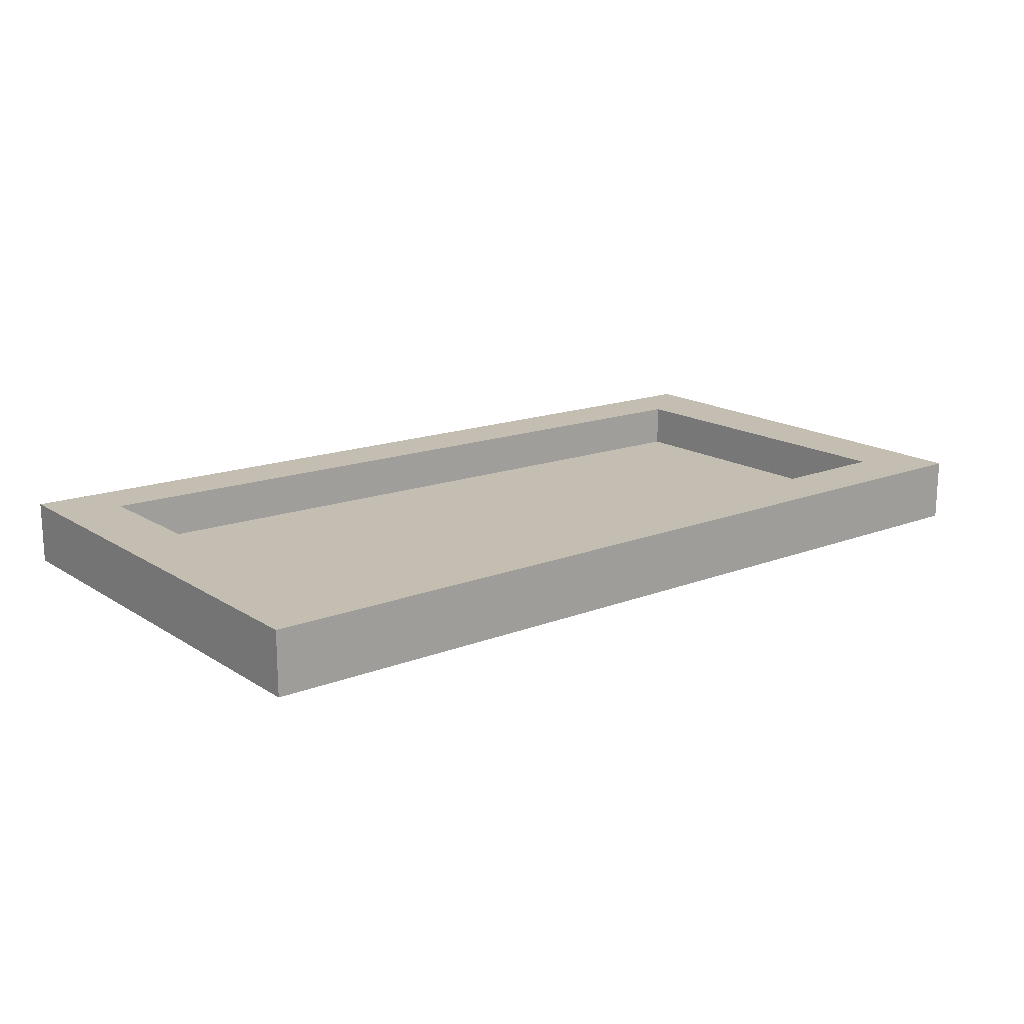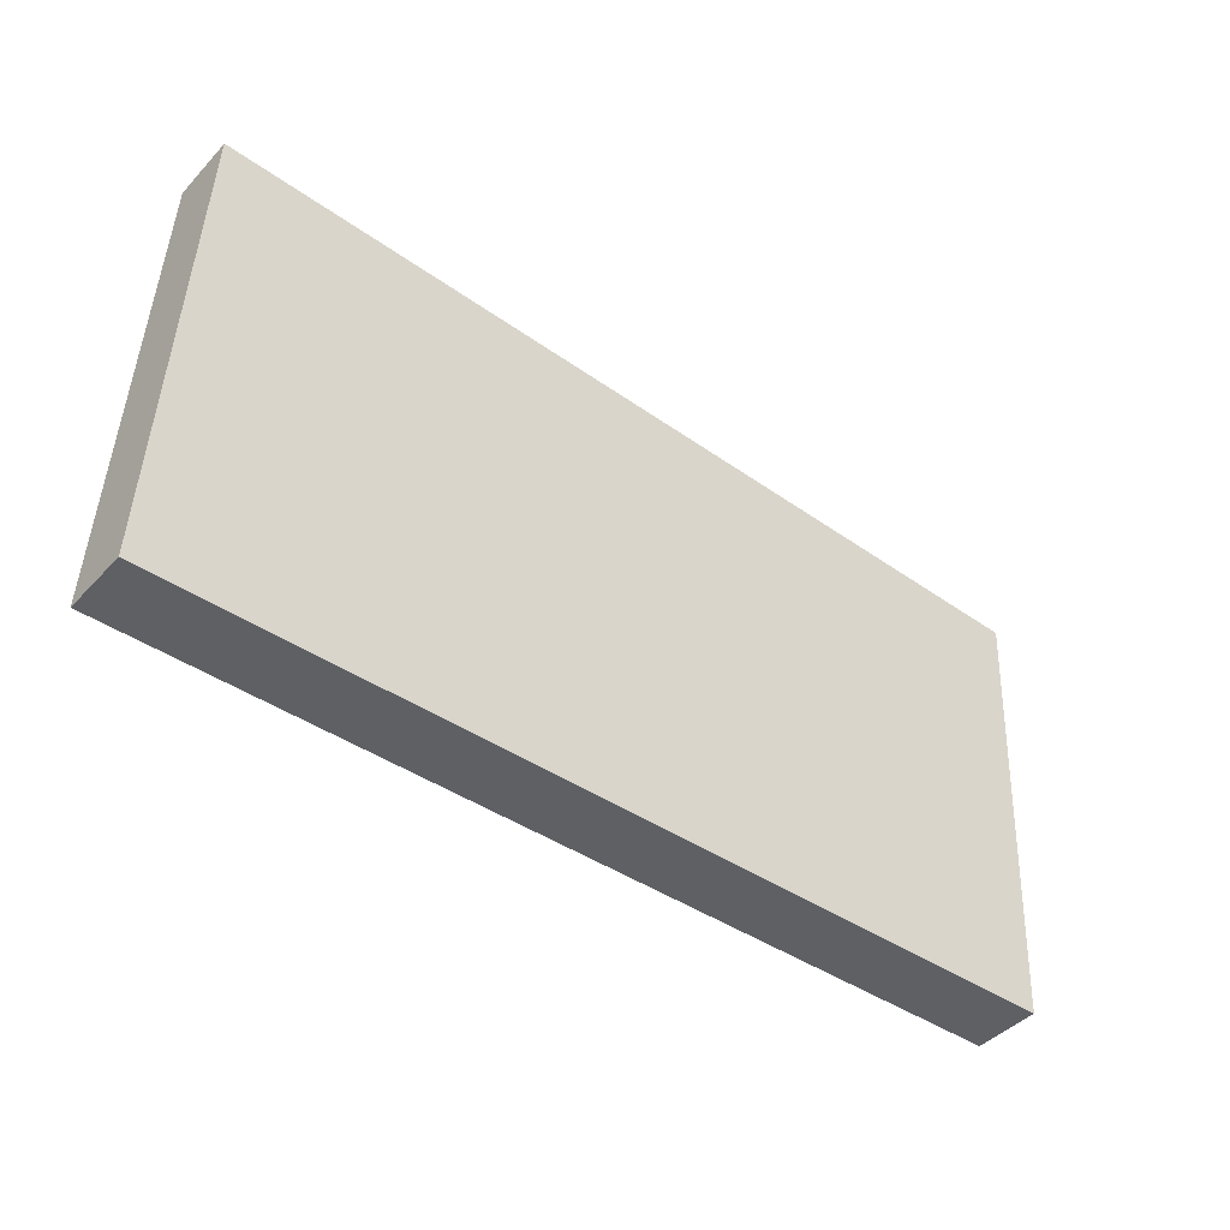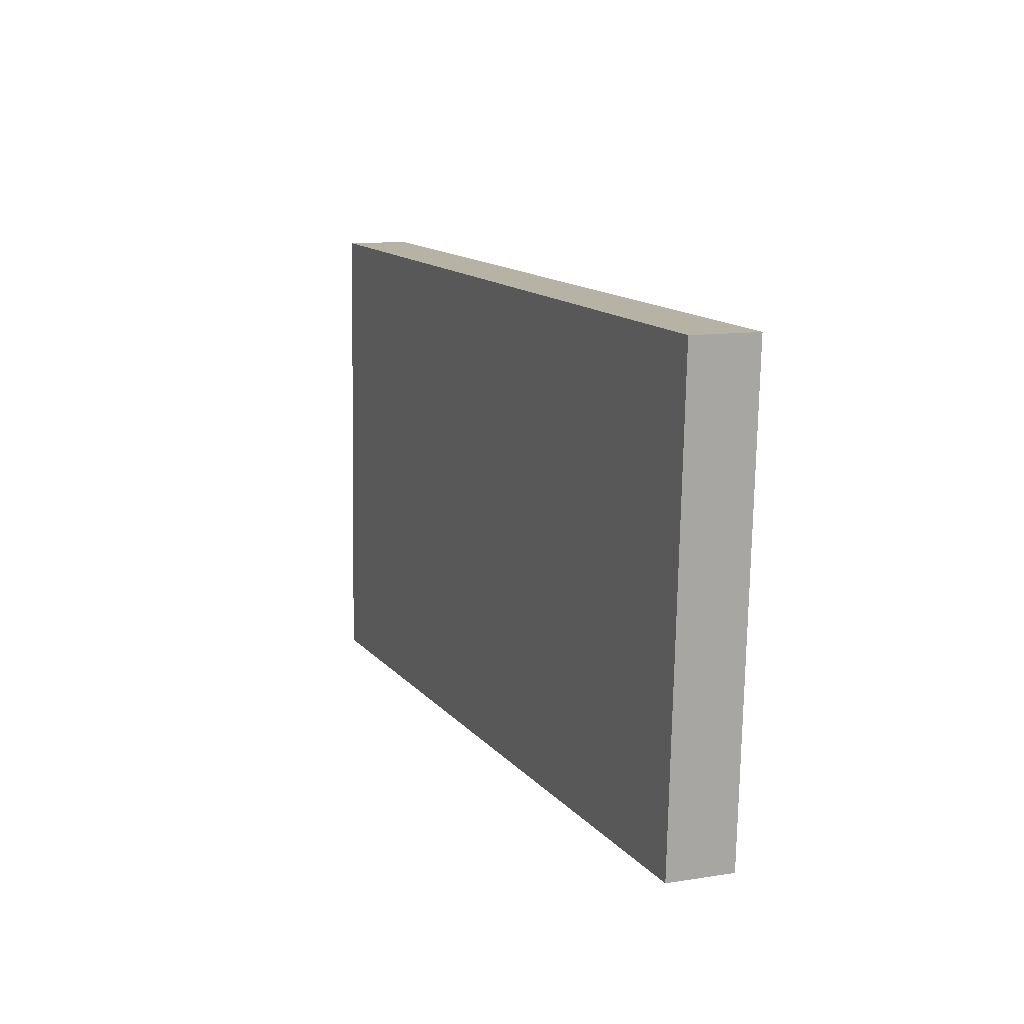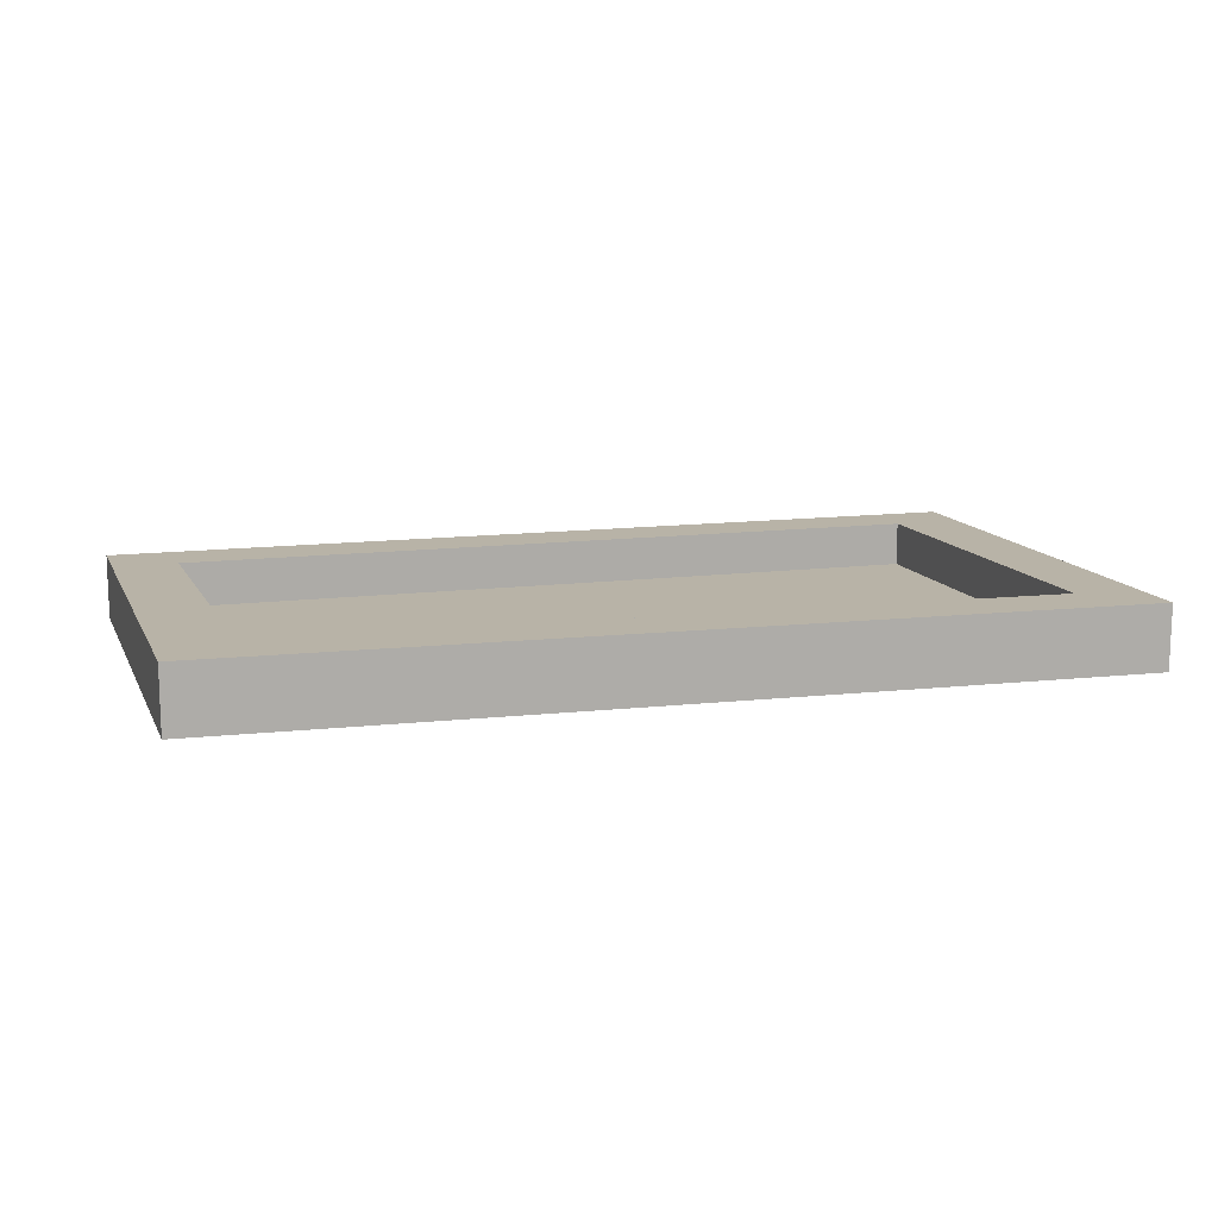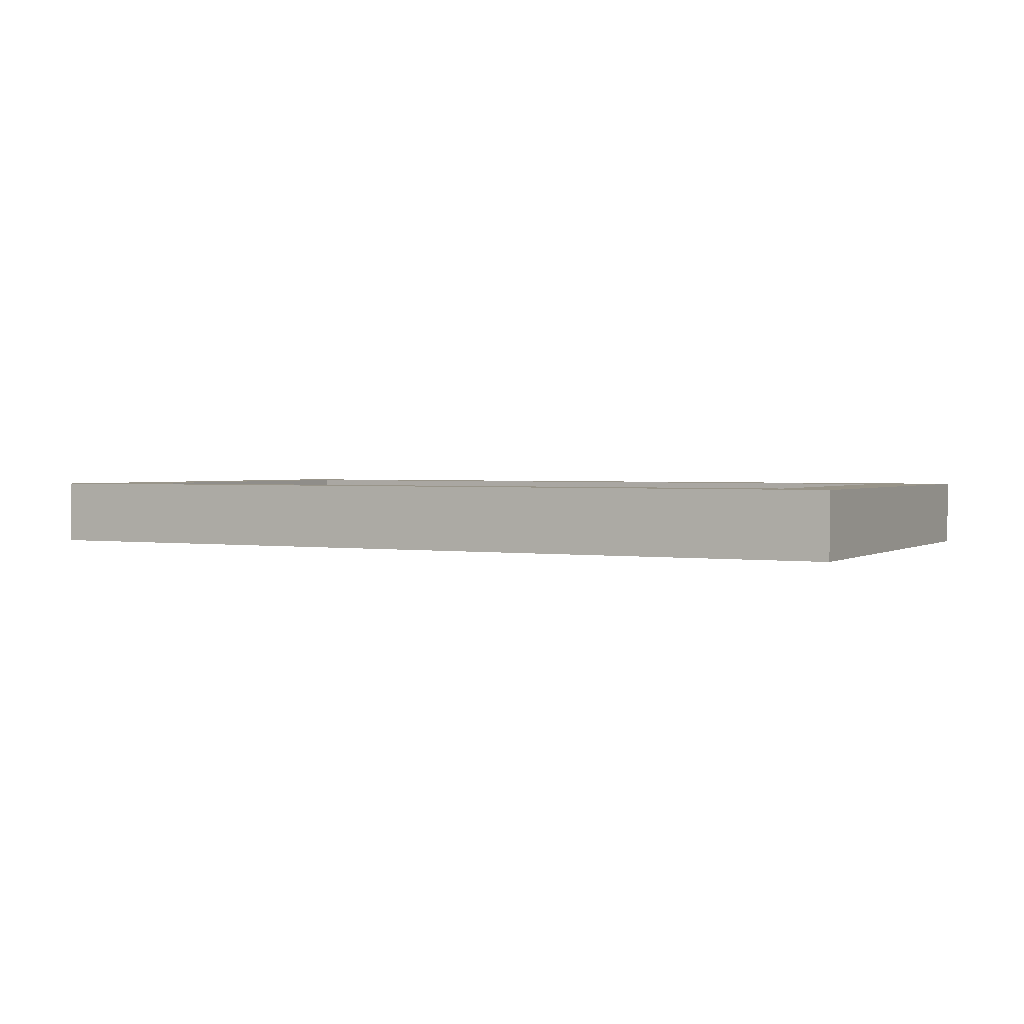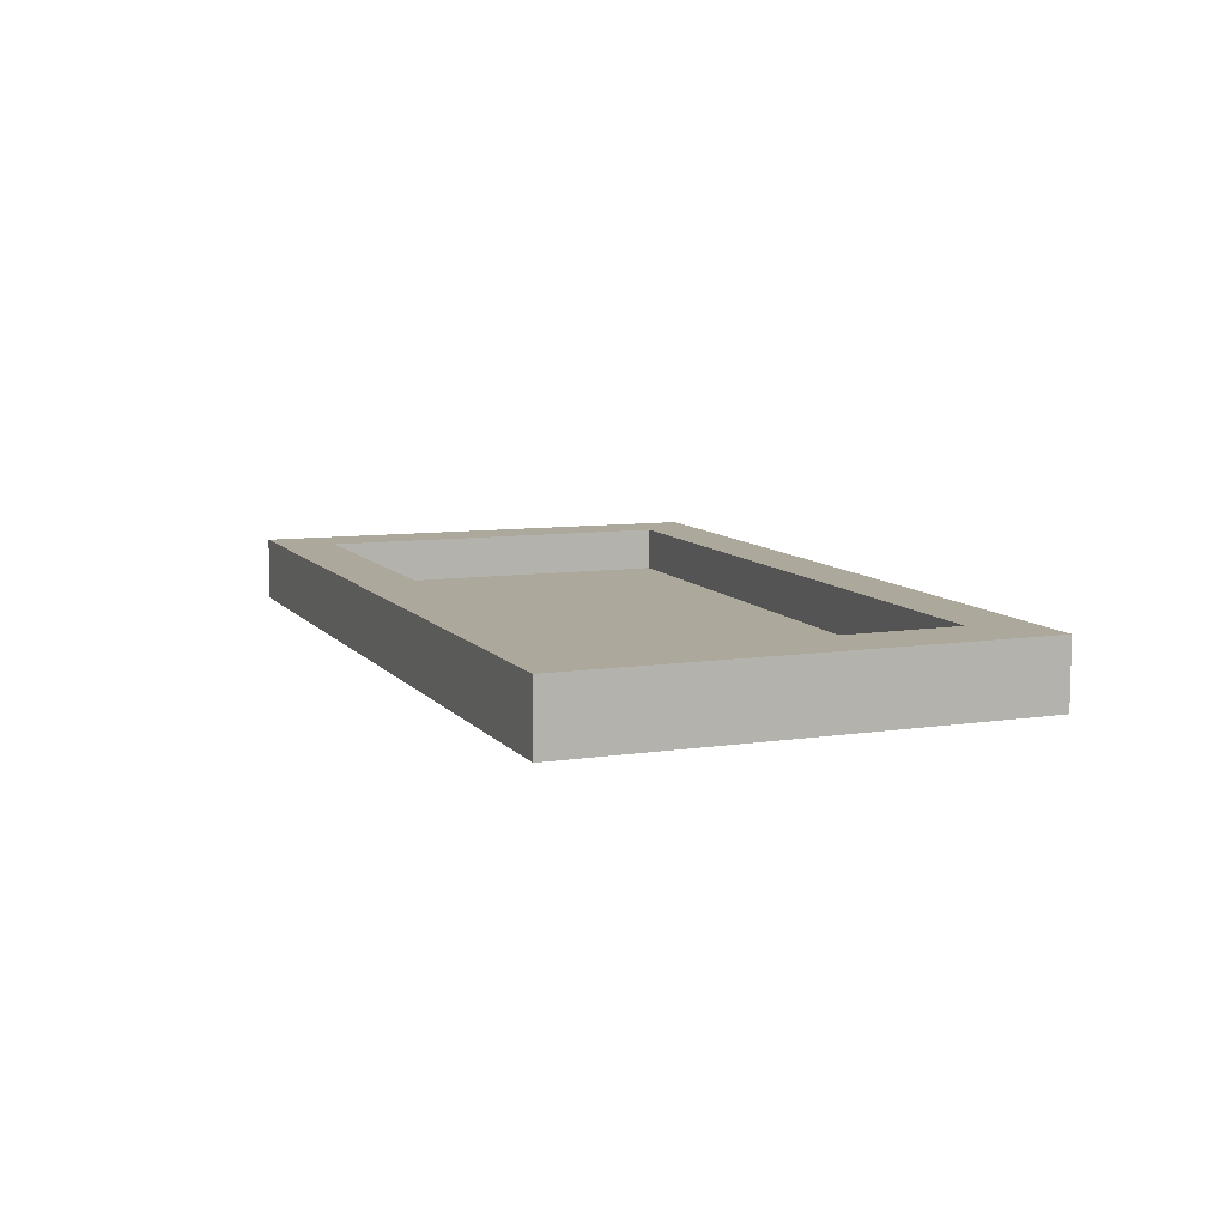
<metadata>
{"format":"obj","ext":"obj","renderer":"f3d","projection":"perspective","resolution":1024,"background":"white","views":[{"elev":17.2,"azim":143.6,"up":"+Z"},{"elev":-43.4,"azim":140.7,"up":"+Y"},{"elev":11.3,"azim":-111.2,"up":"+Y"},{"elev":12.7,"azim":-15.0,"up":"+Z"},{"elev":1.7,"azim":-150.1,"up":"+Z"},{"elev":8.5,"azim":-109.9,"up":"+Z"}]}
</metadata>
<code>
o Mesh_0001
v 0.7192 1.437 0.1018
v 0.6131 1.529 0.1018
v -0.6889 1.459 0.1018
v -0.5831 1.551 0.1018
v -0.7282 2.18 0.1018
v -0.6889 1.459 0.1018
v -0.6224 2.088 0.1018
v -0.5831 1.551 0.1018
v 0.6131 1.529 0.03193
v 0.5828 2.115 0.03193
v -0.5831 1.551 0.03193
v -0.6224 2.088 0.03193
v 0.7192 1.437 0.1018
v 0.6887 2.207 0.1018
v 0.6131 1.529 0.1018
v 0.5828 2.115 0.1018
v 0.6887 2.207 0.1018
v -0.7282 2.18 0.1018
v 0.5828 2.115 0.1018
v -0.6224 2.088 0.1018
v -0.7282 2.18 0.1018
v 0.6887 2.207 0.1018
v -0.7282 2.18 0
v 0.6887 2.207 0
v -0.6889 1.459 0
v 0.7192 1.437 0
v -0.6889 1.459 0.1018
v 0.7192 1.437 0.1018
v 0.7192 1.437 0.1018
v 0.7192 1.437 0
v 0.6887 2.207 0.1018
v 0.6887 2.207 0
v -0.6889 1.459 0
v -0.6889 1.459 0.1018
v -0.7282 2.18 0
v -0.7282 2.18 0.1018
v -0.5831 1.551 0.1018
v 0.6131 1.529 0.1018
v -0.5831 1.551 0.03193
v 0.6131 1.529 0.03193
v 0.6131 1.529 0.1018
v 0.5828 2.115 0.1018
v 0.6131 1.529 0.03193
v 0.5828 2.115 0.03193
v 0.5828 2.115 0.1018
v -0.6224 2.088 0.1018
v 0.5828 2.115 0.03193
v -0.6224 2.088 0.03193
v -0.6224 2.088 0.1018
v -0.5831 1.551 0.1018
v -0.6224 2.088 0.03193
v -0.5831 1.551 0.03193
v 0.7192 1.437 0
v -0.6889 1.459 0
v 0.6887 2.207 0
v -0.7282 2.18 0
f 1 2 3
f 3 2 4
f 5 6 7
f 6 8 7
f 9 10 11
f 11 10 12
f 13 14 15
f 15 14 16
f 17 18 19
f 20 19 18
f 21 22 23
f 22 24 23
f 25 26 27
f 26 28 27
f 29 30 31
f 30 32 31
f 33 34 35
f 34 36 35
f 37 38 39
f 38 40 39
f 41 42 43
f 42 44 43
f 45 46 47
f 46 48 47
f 49 50 51
f 50 52 51
f 53 54 55
f 55 54 56

</code>
